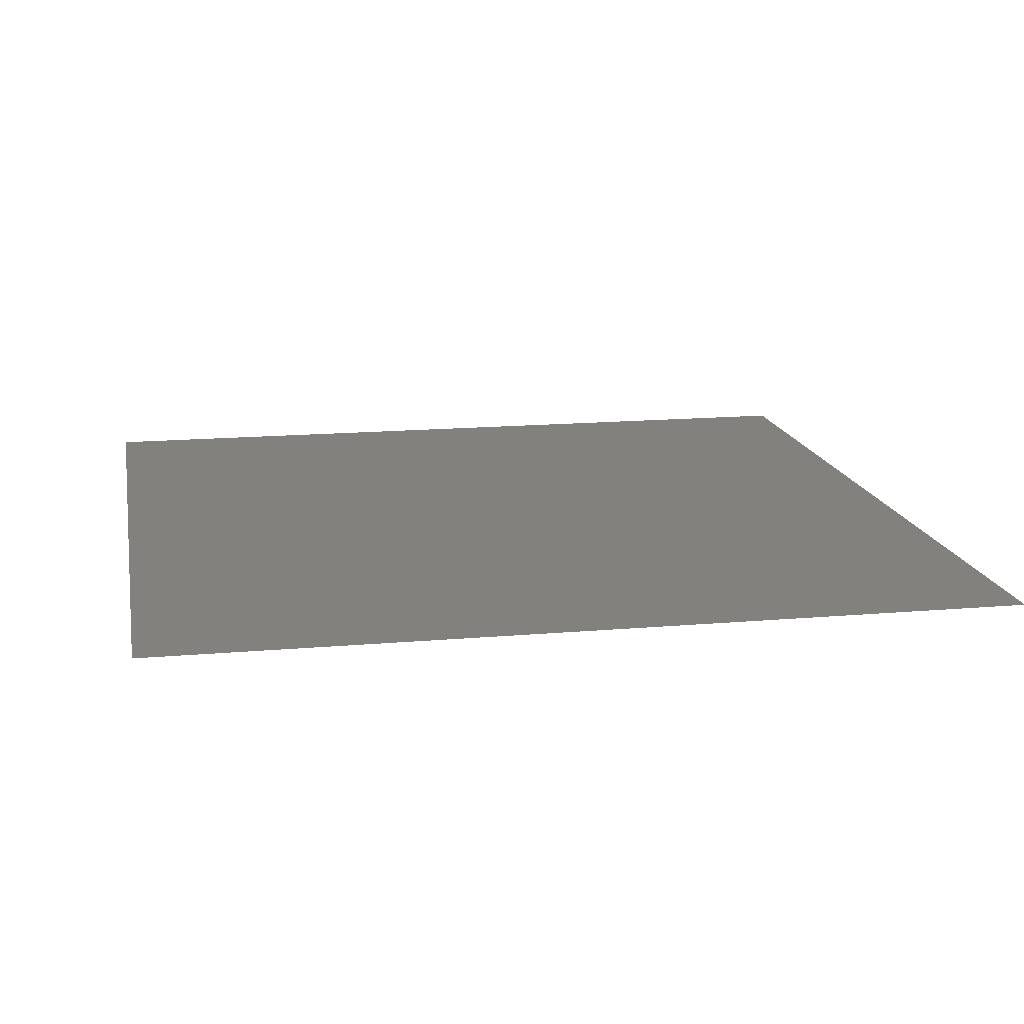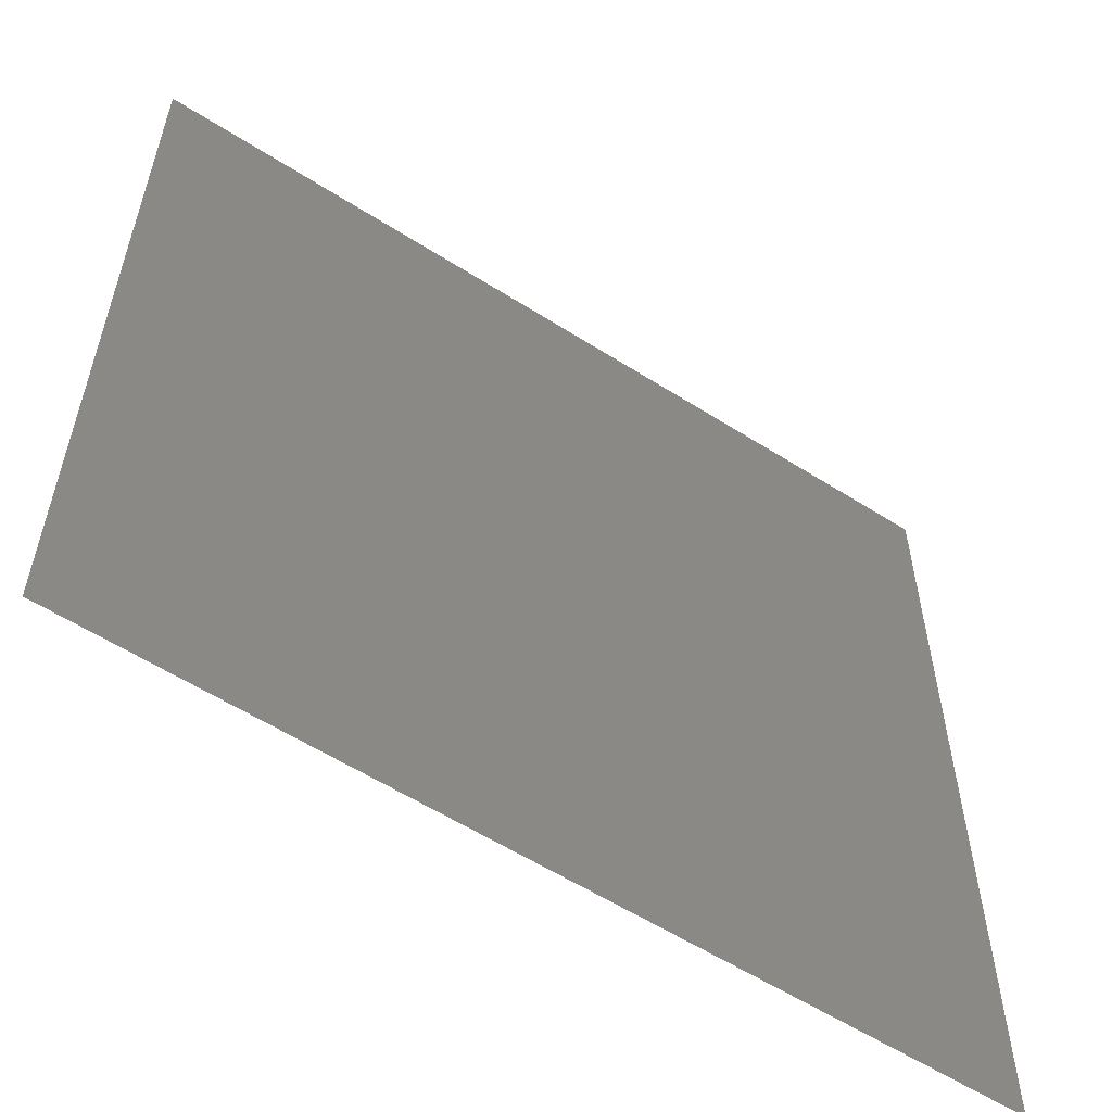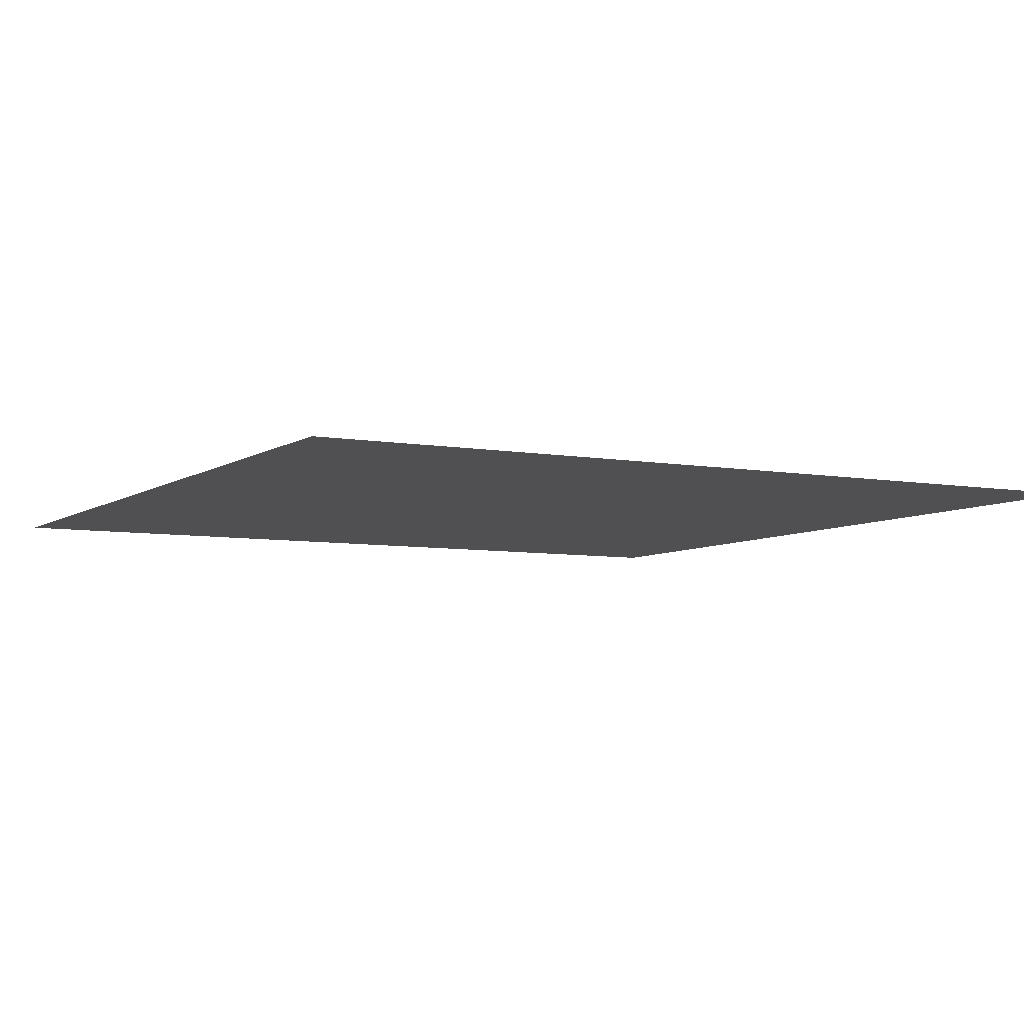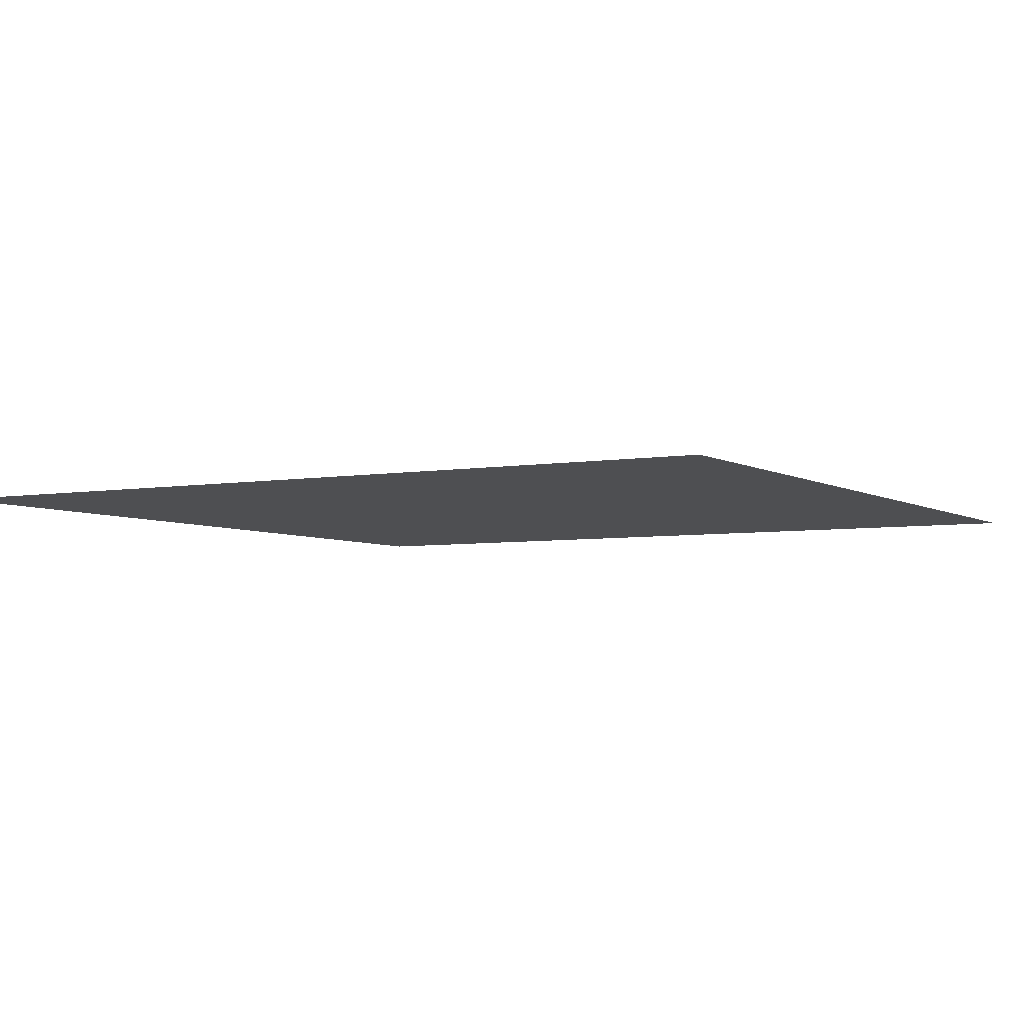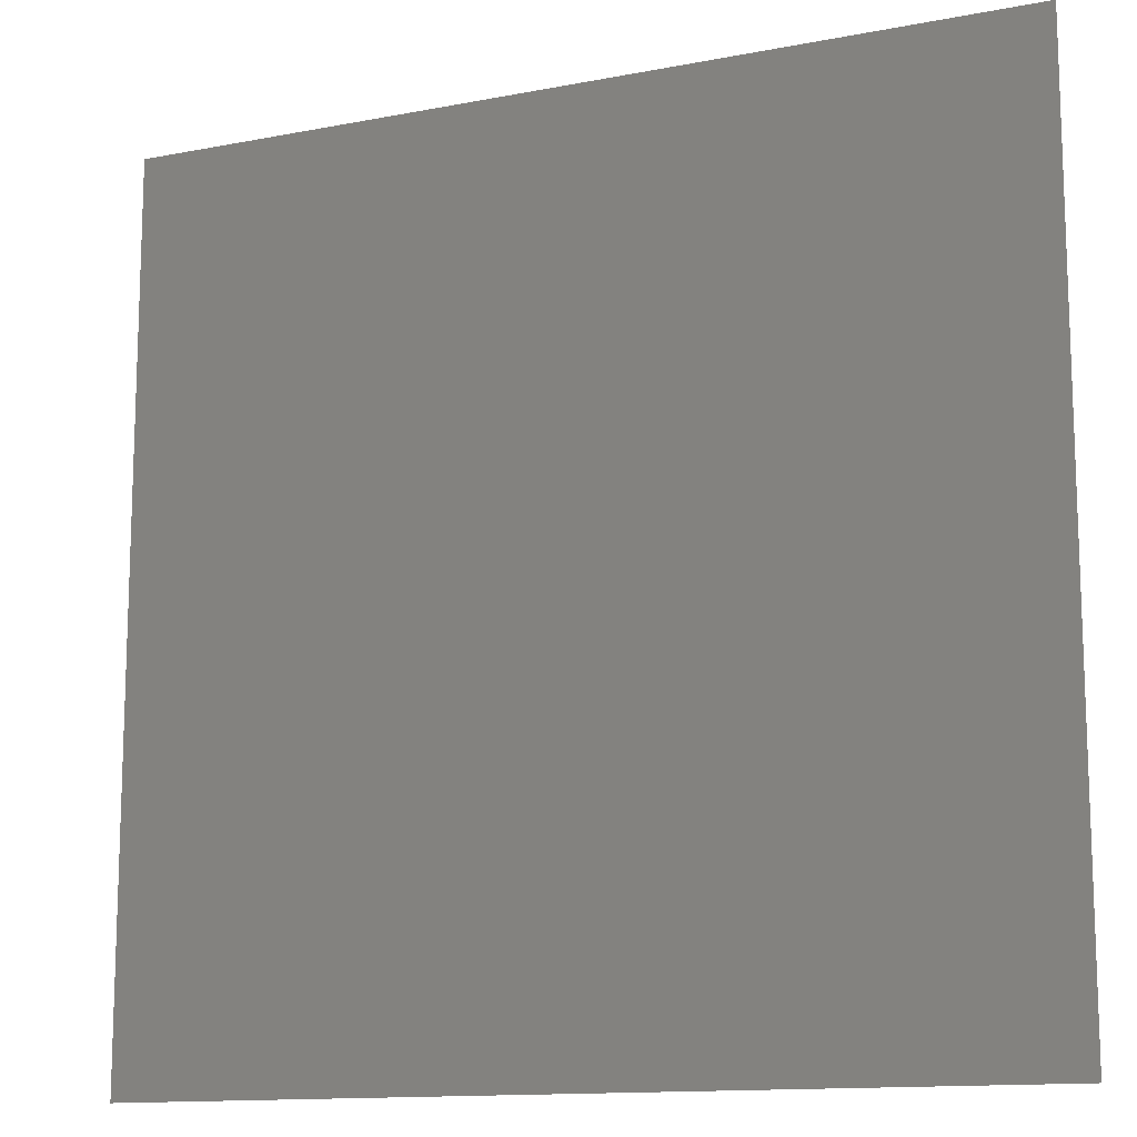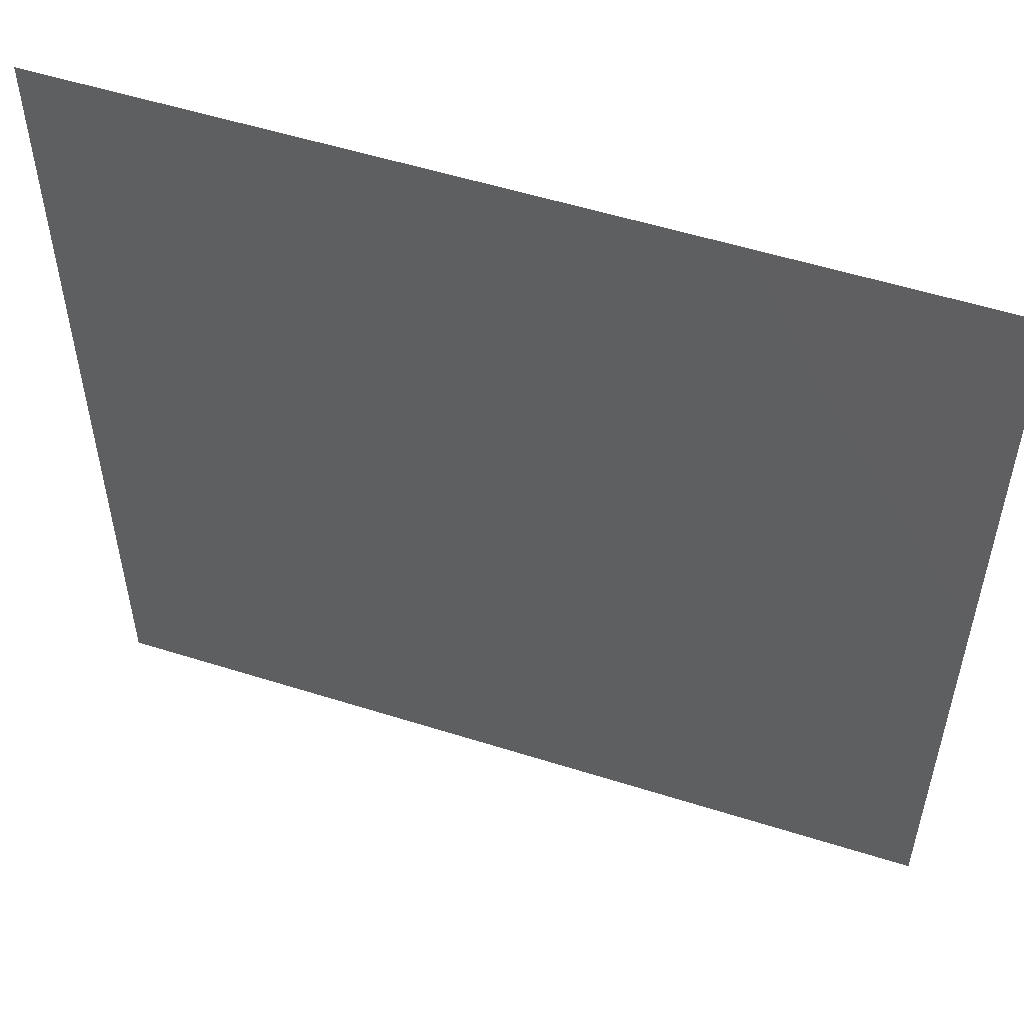
<metadata>
{"format":"stl","ext":"stl","renderer":"f3d","projection":"perspective","resolution":1024,"background":"white","views":[{"elev":15.3,"azim":-10.6,"up":"+Z"},{"elev":-58.0,"azim":146.6,"up":"+Y"},{"elev":-6.4,"azim":151.4,"up":"+Z"},{"elev":-4.8,"azim":29.7,"up":"+Z"},{"elev":-13.1,"azim":-156.0,"up":"+Y"},{"elev":53.9,"azim":-161.4,"up":"+Y"}]}
</metadata>
<code>
# stl→obj: 4 verts, 2 faces
v 6.461 6.461 1.115
v -6.461 6.461 1.115
v -6.461 -6.461 1.115
v 6.461 -6.461 1.115
f 1 2 3
f 1 3 4

</code>
